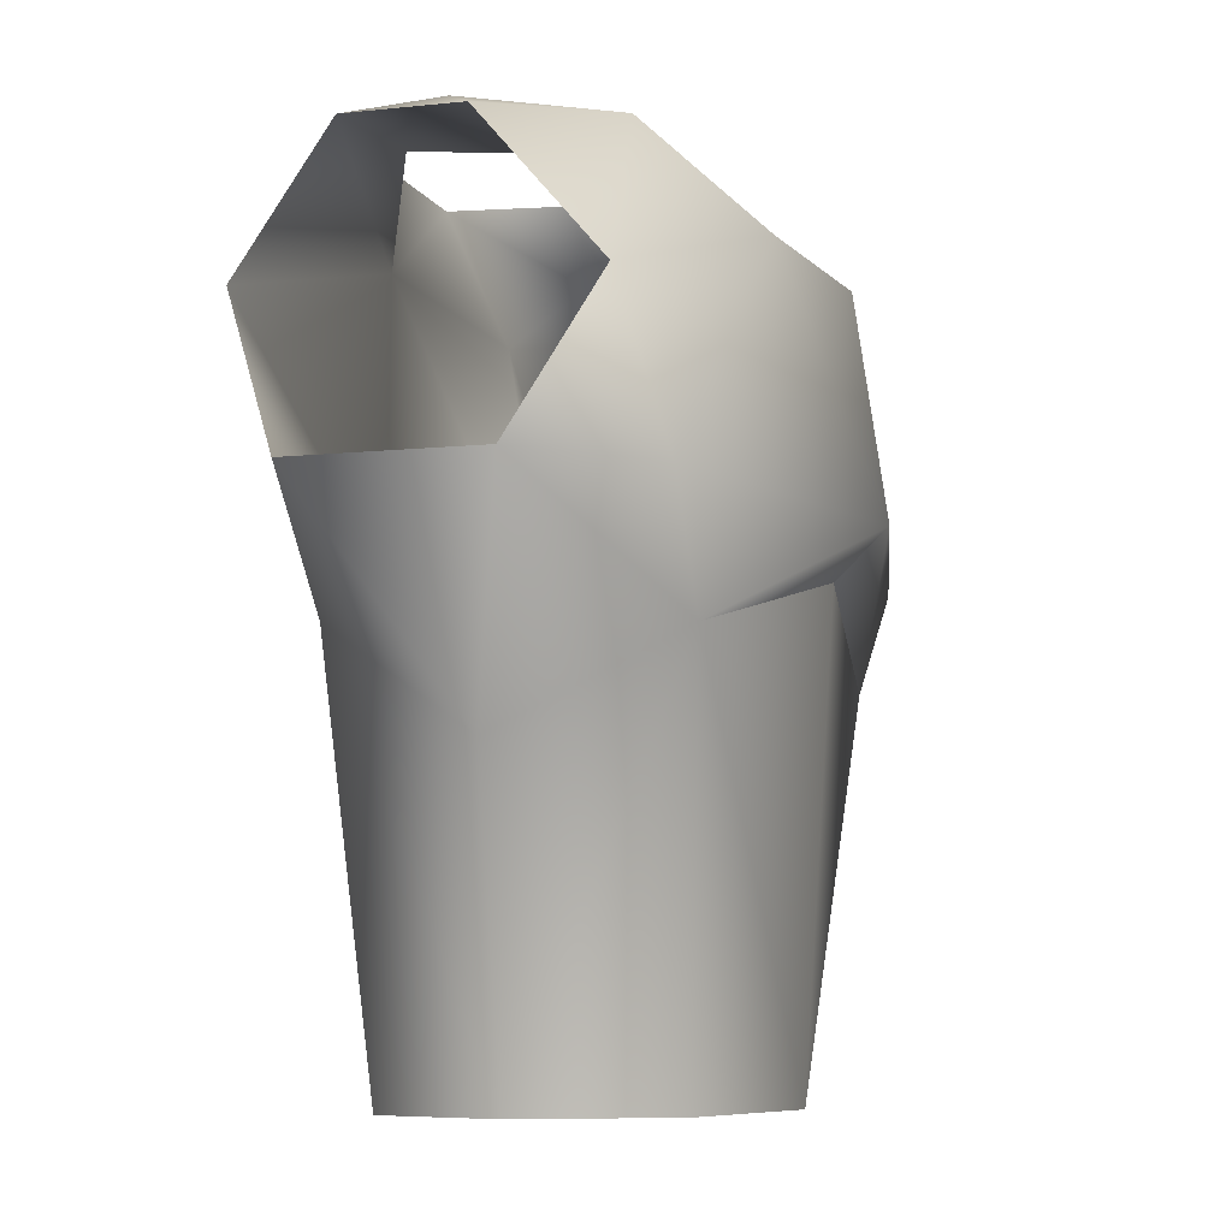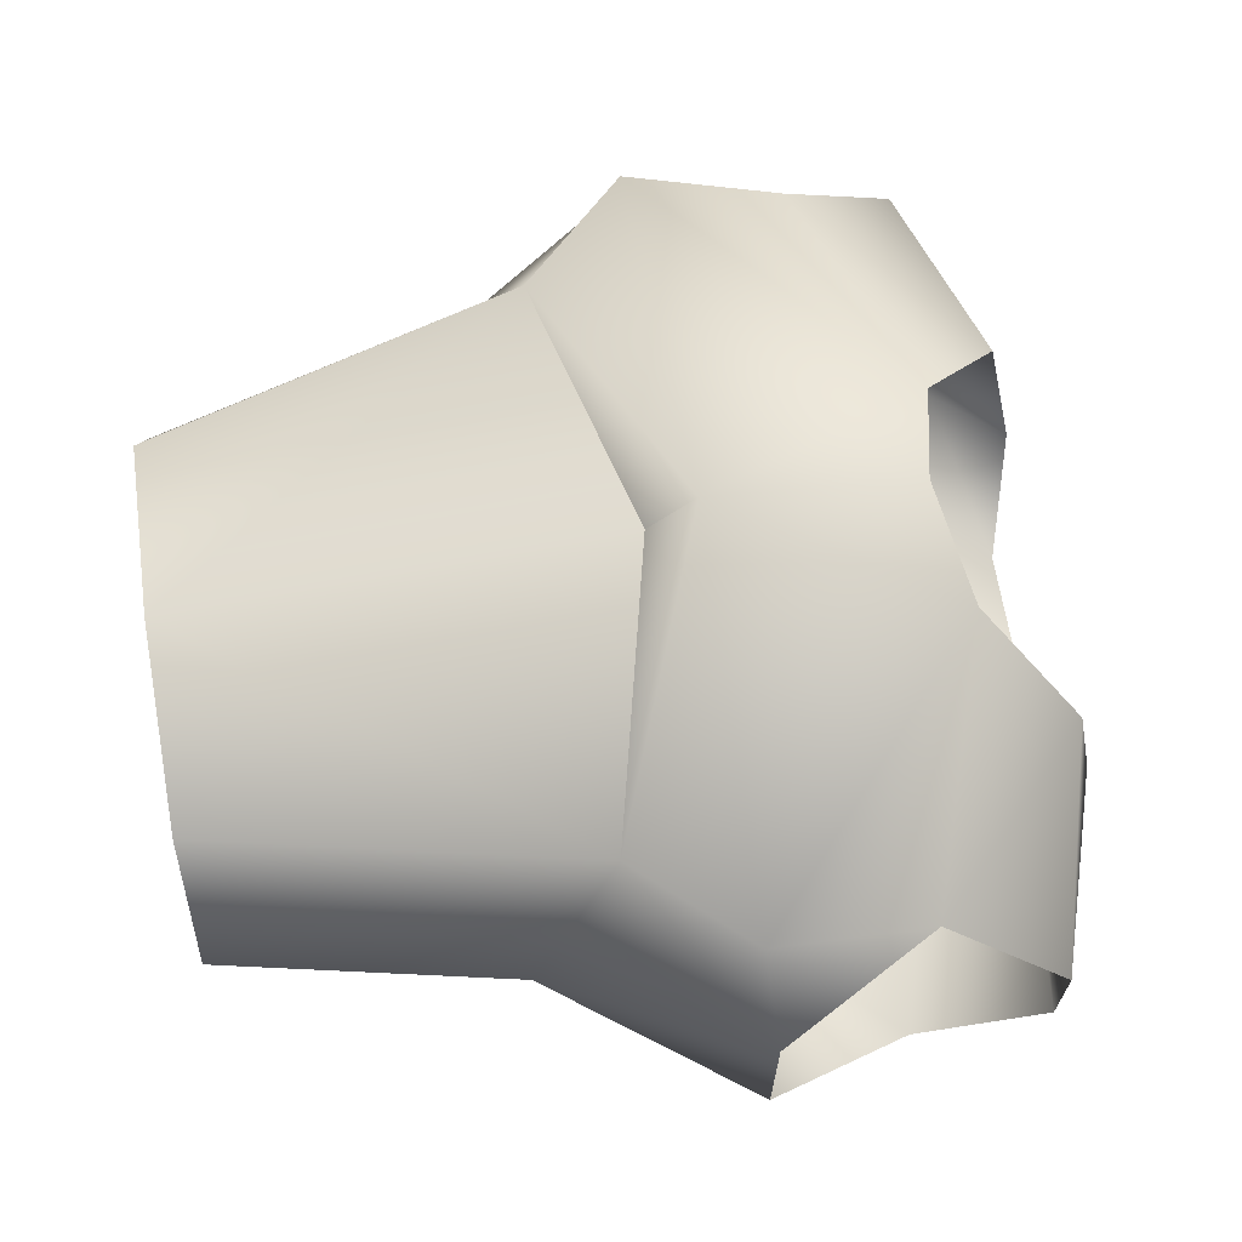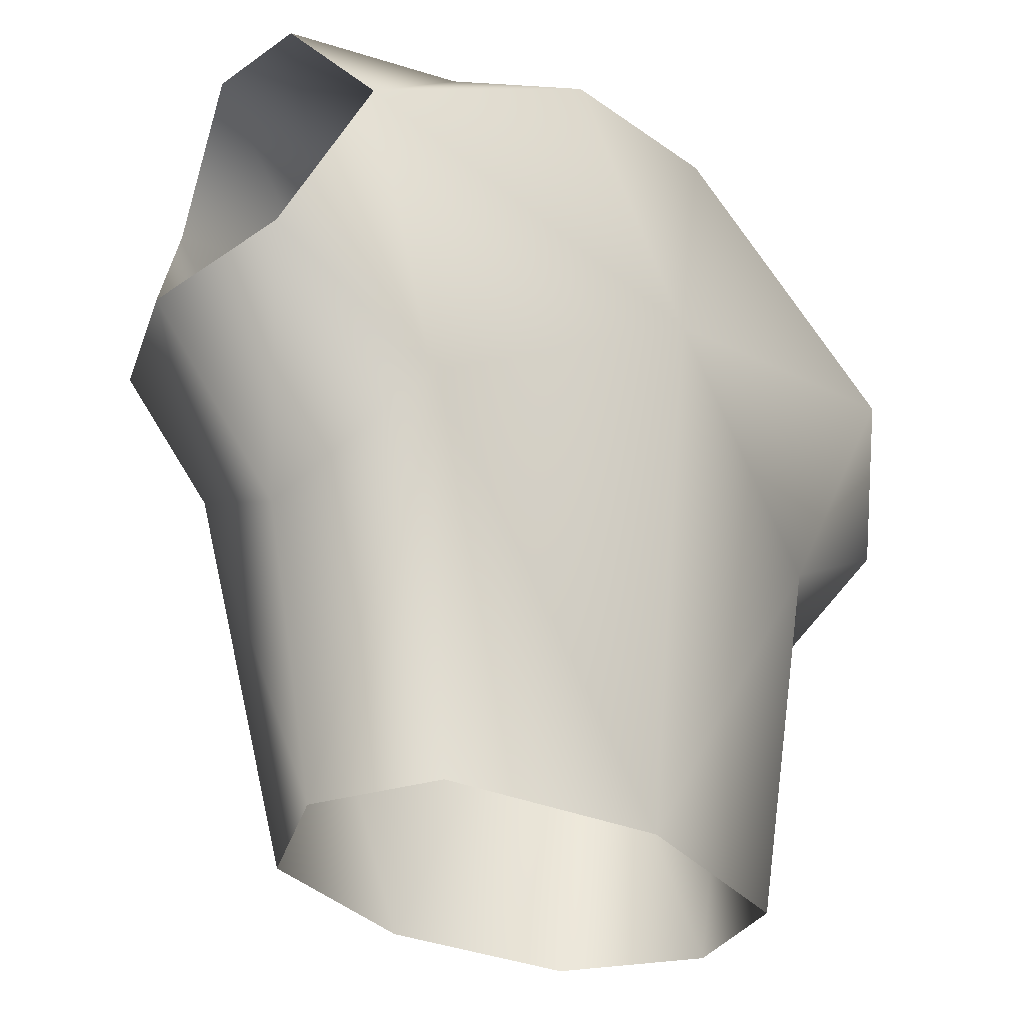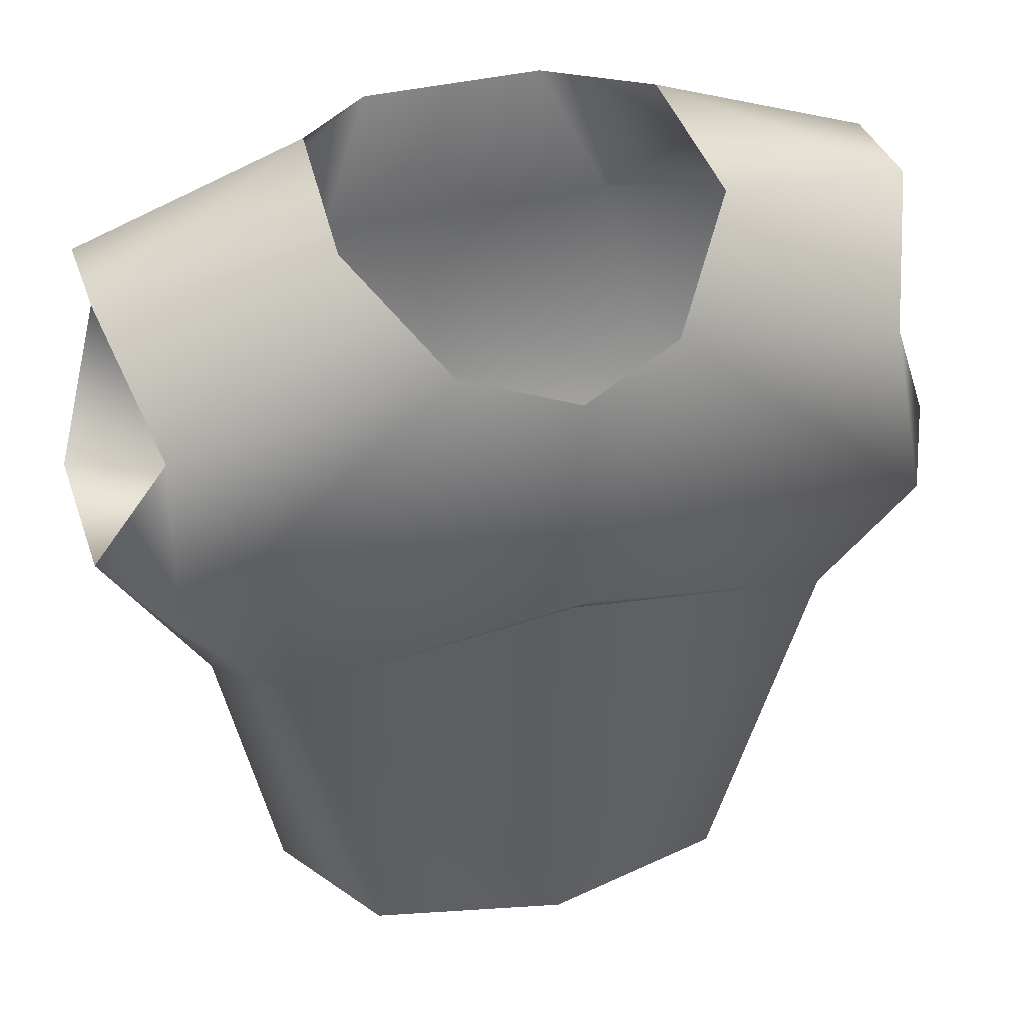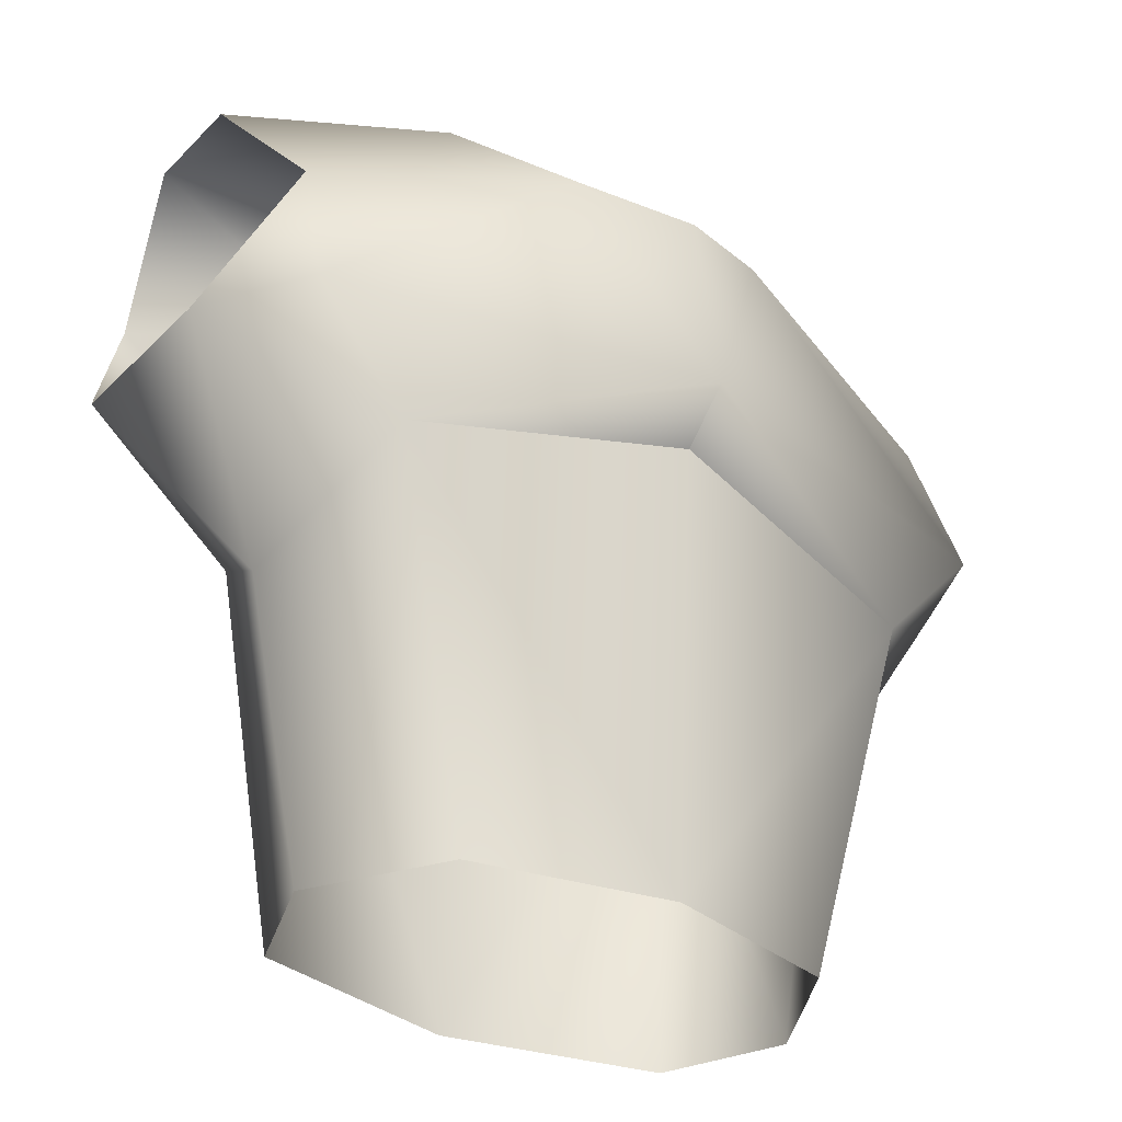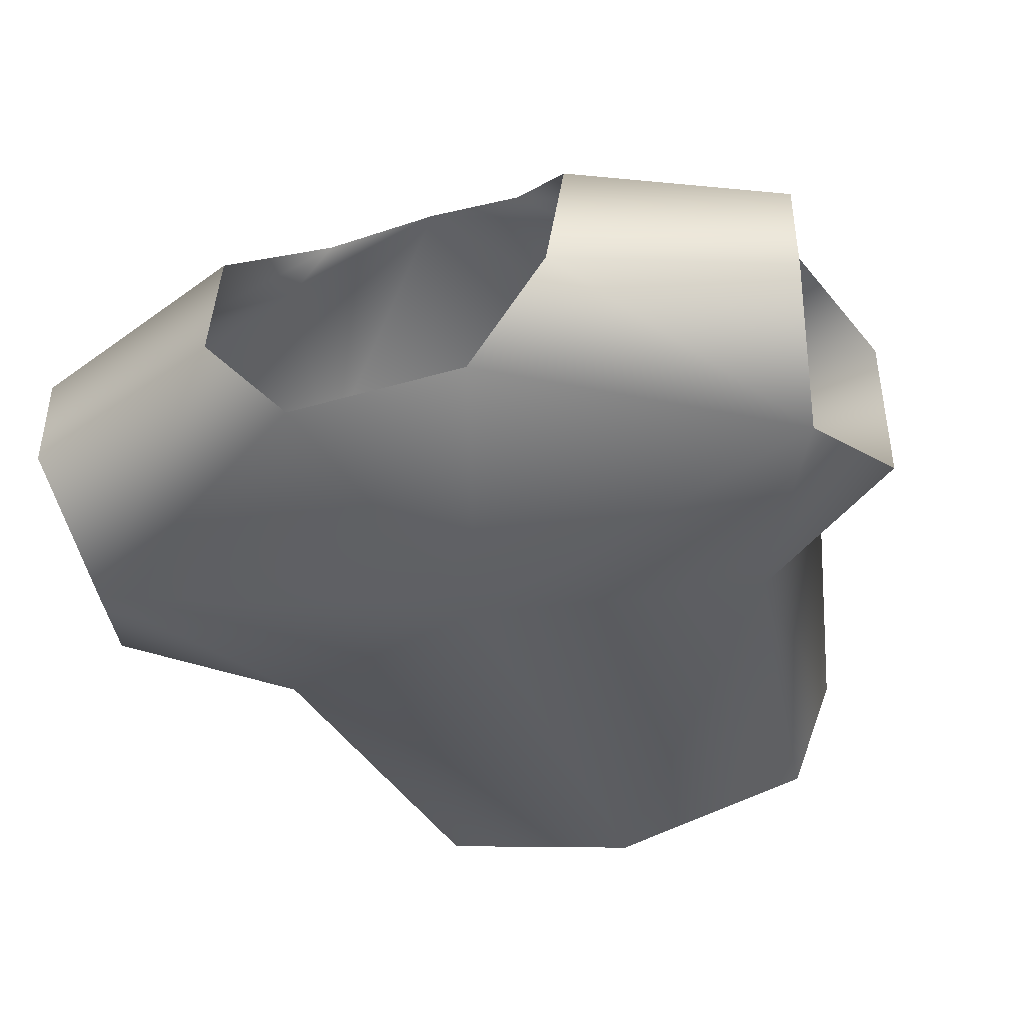
<metadata>
{"format":"obj","ext":"obj","renderer":"f3d","projection":"perspective","resolution":1024,"background":"white","views":[{"elev":-7.5,"azim":-72.9,"up":"+Y"},{"elev":66.6,"azim":80.9,"up":"+Z"},{"elev":-31.1,"azim":134.8,"up":"+Y"},{"elev":36.9,"azim":-18.0,"up":"+Y"},{"elev":-32.9,"azim":-37.0,"up":"+Y"},{"elev":-43.0,"azim":-161.0,"up":"+Z"}]}
</metadata>
<code>
o armor_2.001_Plane.008
v 0.2985 -0.8028 0.1896
v 0.4409 -0.2185 0.2412
v 0.1699 0.3166 0.2695
v 0.2947 0.4563 0.1154
v 0.6358 0.3782 0.01761
v 0.5759 0.191 0.173
v 0.5926 -0.05364 0.2547
v 0.6845 -0.04058 0.07215
v 0.3383 -0.08811 0.2209
v 0.2514 0.2872 0.2107
v 0.3761 0.3819 0.09255
v -0.2985 -0.8028 0.1896
v -0 -0.8028 0.2595
v -0 -0.04242 0.3804
v -0.4409 -0.2185 0.2412
v -0 0.2772 0.3332
v -0.1699 0.3166 0.2695
v -0.2947 0.4563 0.1154
v -0.6358 0.3782 0.01761
v -0.5759 0.191 0.173
v -0.5926 -0.05364 0.2547
v -0 -0.1146 0.3041
v -0.6845 -0.04058 0.07215
v -0.3383 -0.08811 0.2209
v -0.2514 0.2872 0.2107
v -0.3761 0.3819 0.09255
v 0.3398 -0.8028 -0.2057
v 0.4206 -0.1977 -0.2513
v 0.1438 0.4767 -0.2997
v 0.2792 0.5081 -0.139
v 0.6358 0.3782 -0.1484
v 0.5977 0.191 -0.3038
v 0.4153 -0.8028 -0.01177
v 0.5097 -0.3537 -0.01177
v 0.6845 -0.04058 -0.2029
v 0.338 -0.131 -0.1972
v 0.235 0.2872 -0.2342
v 0.3761 0.4068 -0.1602
v -0.3398 -0.8028 -0.2057
v -0 -0.8028 -0.2851
v -0.4206 -0.1977 -0.2513
v -0.1438 0.4767 -0.2997
v -0.2792 0.5081 -0.139
v -0.6358 0.3782 -0.1484
v -0.5977 0.191 -0.3038
v -0.4153 -0.8028 -0.01177
v -0.5097 -0.3537 -0.01177
v -0.6845 -0.04058 -0.2029
v -0.338 -0.131 -0.1972
v -0.235 0.2872 -0.2342
v -0.3761 0.4068 -0.1602
v -0 0.03167 -0.3748
f 22 2 14
f 14 7 3 16
f 14 2 7
f 3 7 6 4
f 5 4 6
f 13 1 2 22
f 2 1 33 34
f 47 48 41
f 7 2 8
f 7 8 6
f 13 24 9
f 3 4 11 10
f 25 17 16
f 5 6 10 11
f 6 8 9 10
f 1 13 9
f 22 14 15
f 14 16 17 21
f 14 21 15
f 17 18 20 21
f 19 20 18
f 13 22 15 12
f 15 47 46 12
f 48 47 23
f 21 23 15
f 21 20 23
f 25 16 24
f 17 25 26 18
f 24 16 9
f 19 26 25 20
f 20 25 24 23
f 16 10 9
f 31 32 30
f 28 34 33 27
f 27 36 40
f 5 31 30 4
f 29 37 38 30
f 29 42 50 37
f 31 38 37 32
f 32 37 36 35
f 40 39 41
f 44 43 45
f 27 40 28
f 41 39 46 47
f 47 15 23
f 49 40 36
f 19 18 43 44
f 42 43 51 50
f 29 52 42
f 44 45 50 51
f 45 48 49 50
f 50 49 36 37
f 28 32 35
f 28 40 52
f 48 45 41
f 43 42 45
f 29 30 32
f 28 52 32
f 41 52 40
f 41 45 52
f 45 42 52
f 29 32 52
f 40 49 39
f 44 51 26 19
f 18 26 51 43
f 4 30 38 11
f 31 5 11 38
f 35 8 34
f 34 28 35
f 34 8 2
f 9 8 35 36
f 33 1 9
f 33 36 27
f 9 36 33
f 46 39 49
f 46 24 12
f 49 24 46
f 24 49 48 23
f 24 13 12
f 3 10 16

</code>
